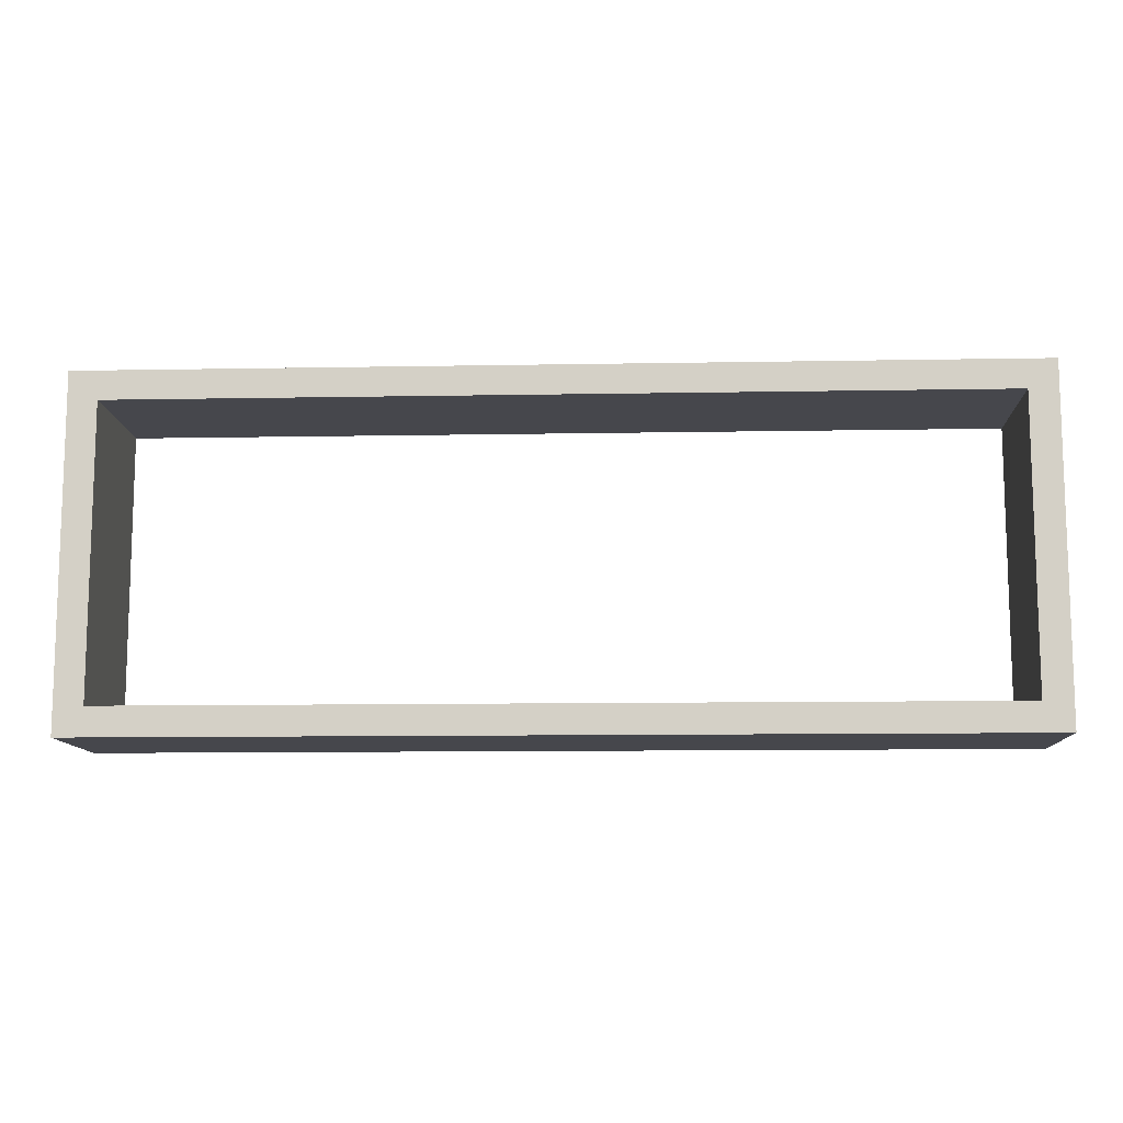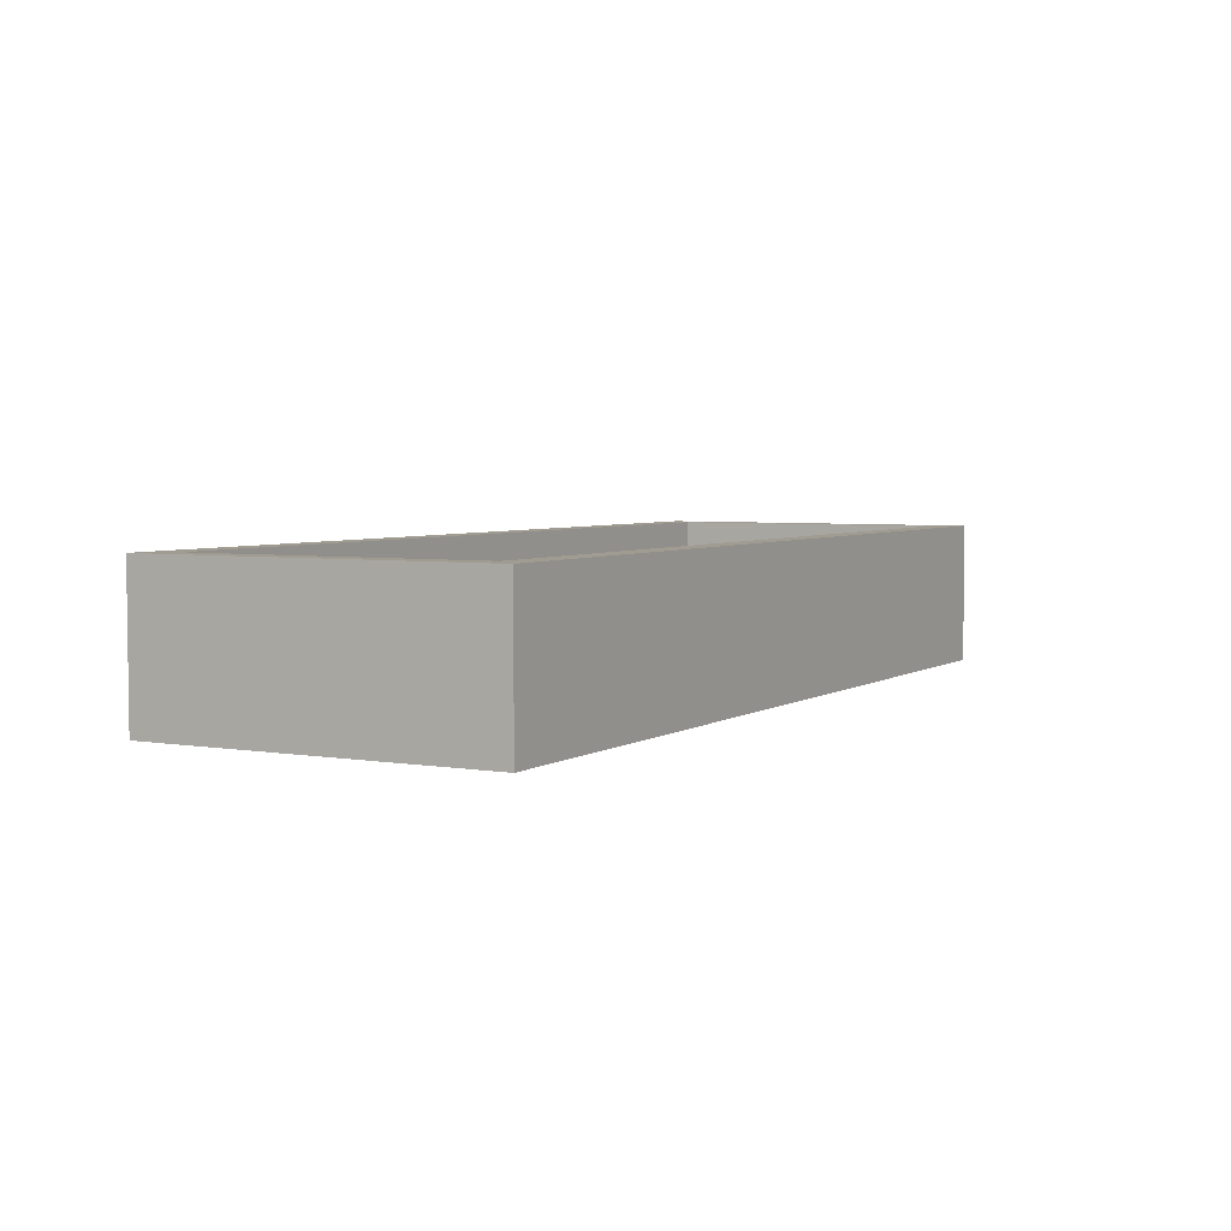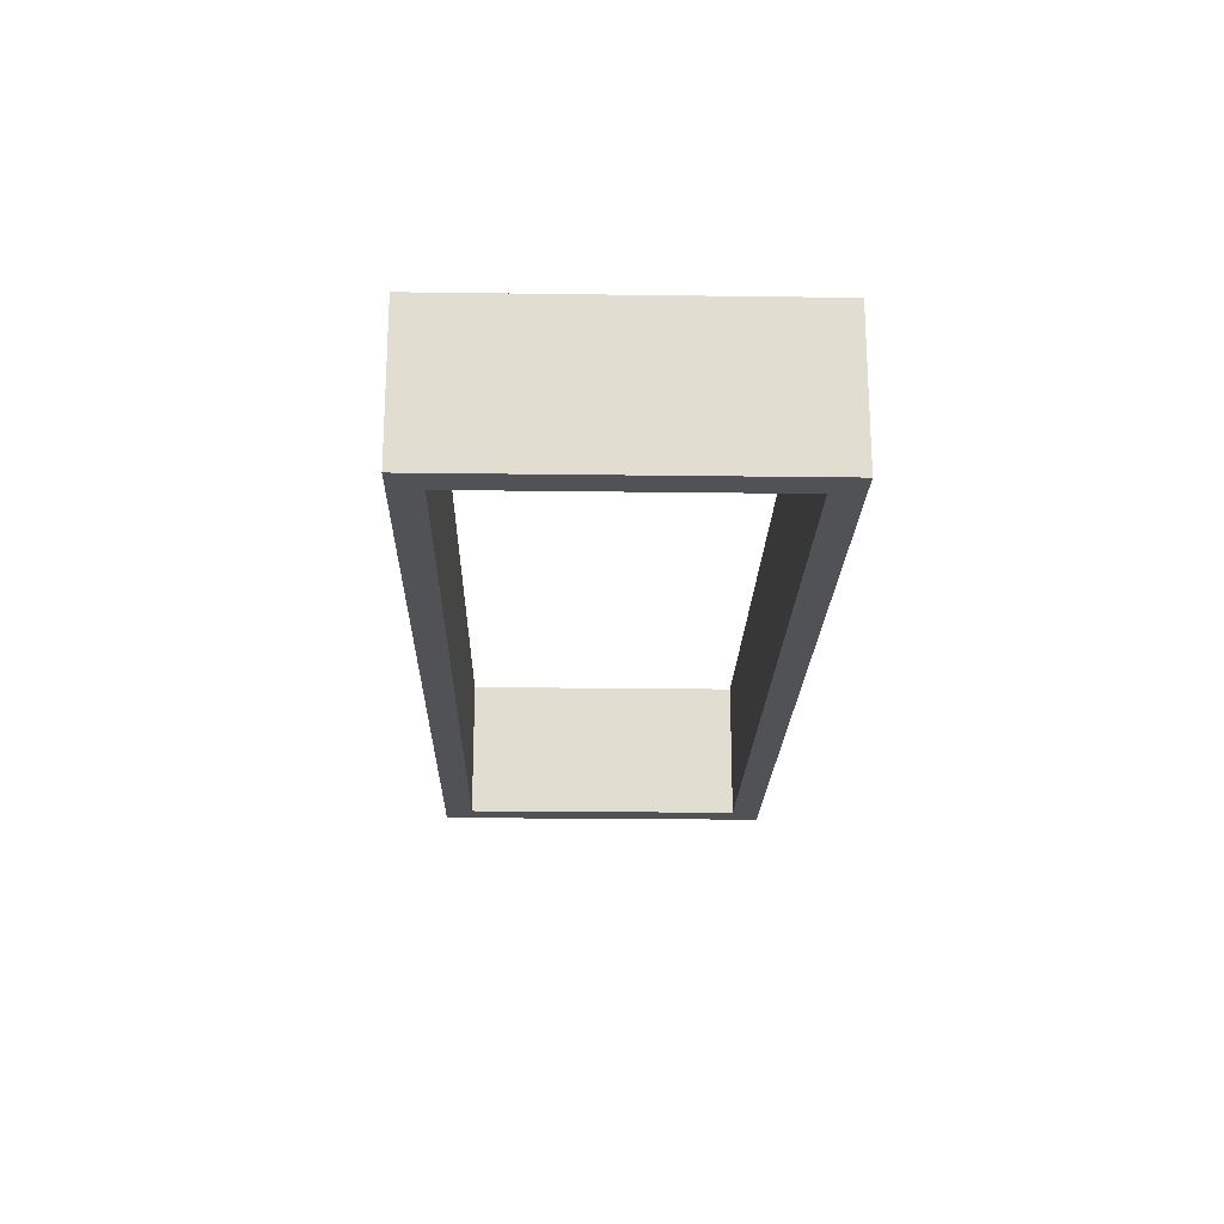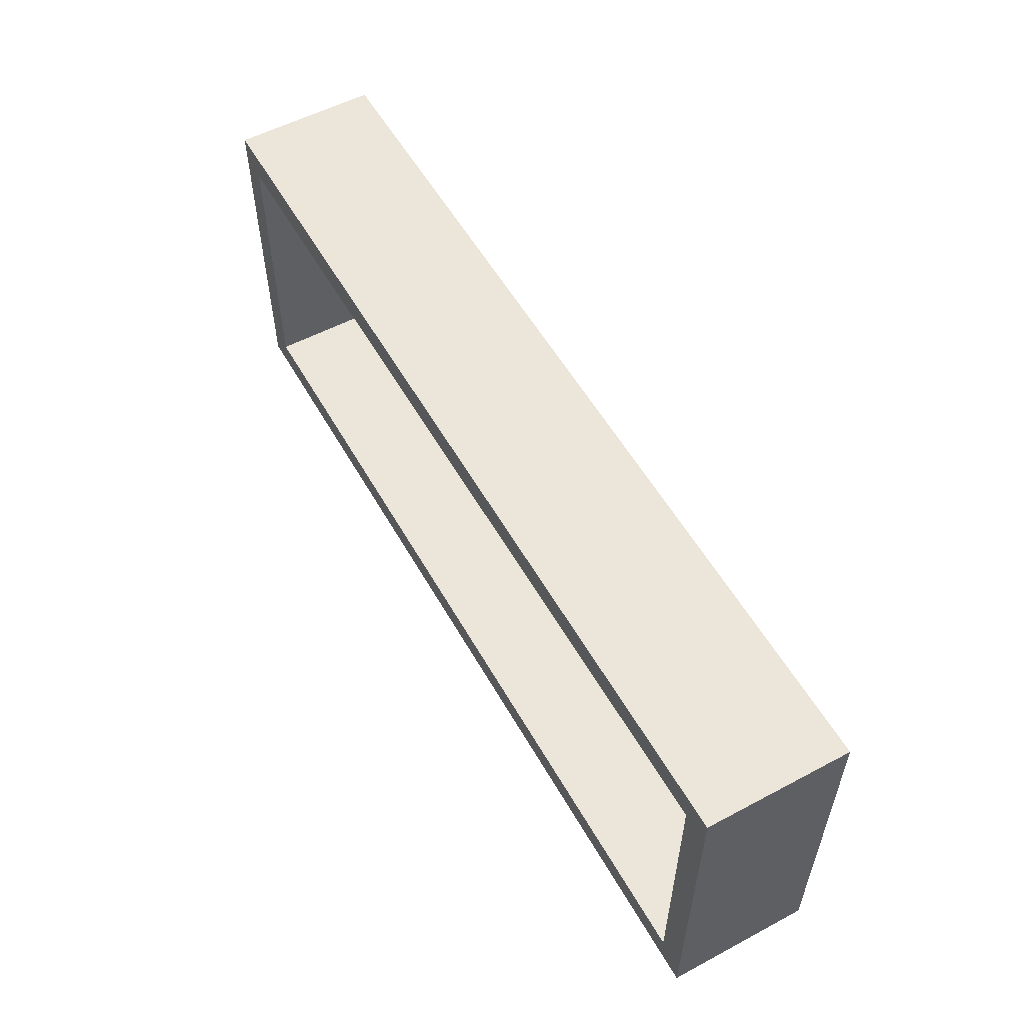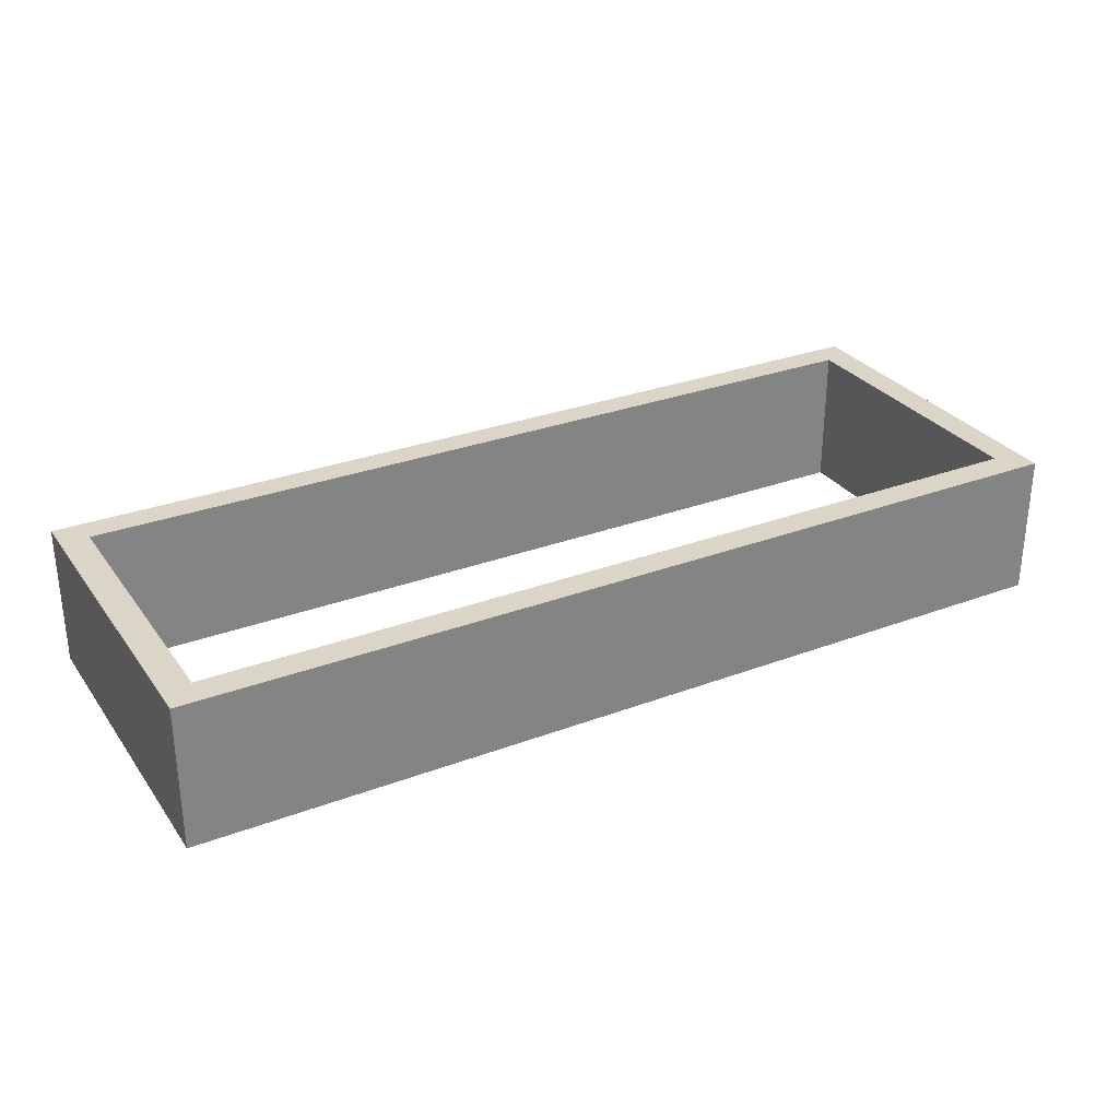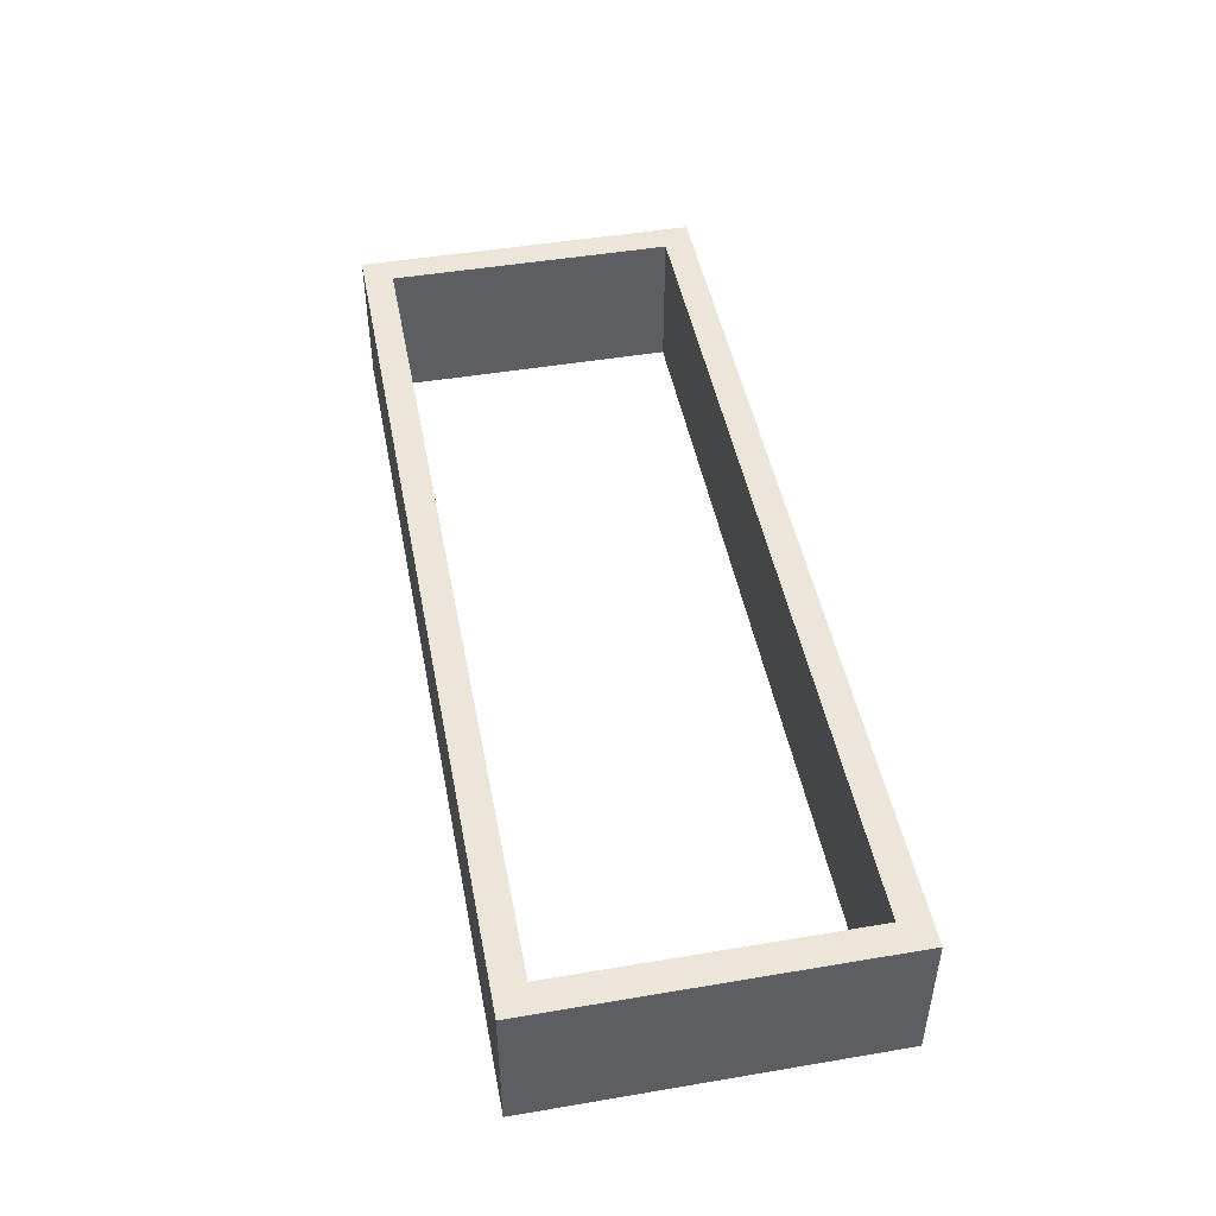
<metadata>
{"format":"obj","ext":"obj","renderer":"f3d","projection":"perspective","resolution":1024,"background":"white","views":[{"elev":-11.0,"azim":2.6,"up":"+Z"},{"elev":4.3,"azim":118.7,"up":"+Y"},{"elev":-20.8,"azim":88.6,"up":"+Y"},{"elev":55.4,"azim":60.8,"up":"+Z"},{"elev":29.6,"azim":-29.0,"up":"+Y"},{"elev":47.2,"azim":79.2,"up":"+Y"}]}
</metadata>
<code>
g Solid1
v -6.2 0 -2.2
v -6.2 0 0.2
v -6.2 1 -2.2
v -6.2 1 0.2
v -6 0 -2
v -6 0 0
v -6 1 -2
v -6 1 0
v 0 0 -2
v 0 0 0
v 0 1 -2
v 0 1 0
v 0.2 0 -2.2
v 0.2 0 0.2
v 0.2 1 -2.2
v 0.2 1 0.2
f 9 10 11
f 11 10 12
f 5 9 7
f 7 9 11
f 6 5 8
f 8 5 7
f 10 6 12
f 12 6 8
f 14 13 16
f 16 13 15
f 2 14 4
f 4 14 16
f 1 2 3
f 3 2 4
f 13 1 15
f 15 1 3
f 3 11 15
f 15 11 12
f 15 12 16
f 16 12 4
f 4 12 8
f 4 8 7
f 11 3 7
f 7 3 4
f 13 9 1
f 1 9 5
f 1 5 6
f 13 14 9
f 9 14 10
f 10 14 2
f 10 2 6
f 6 2 1

</code>
